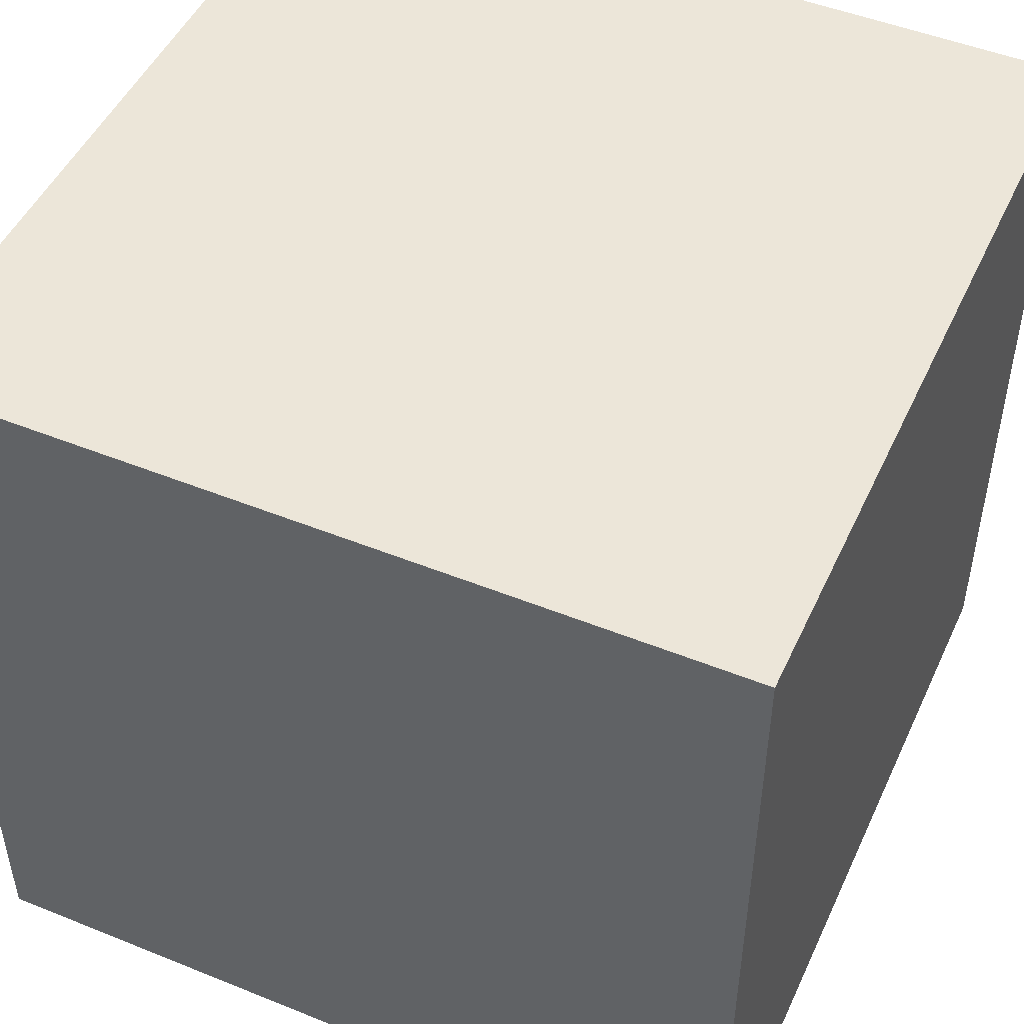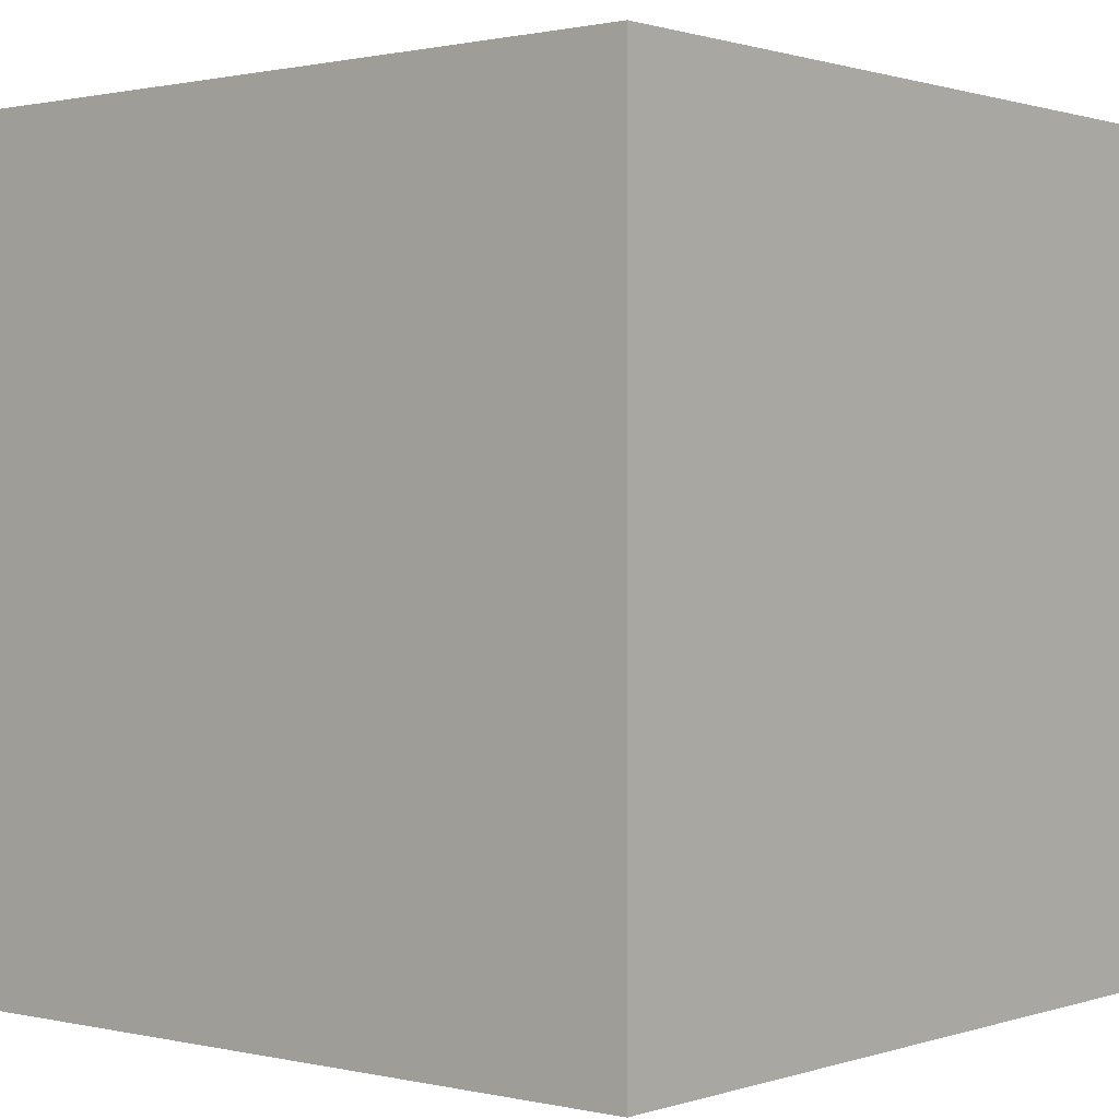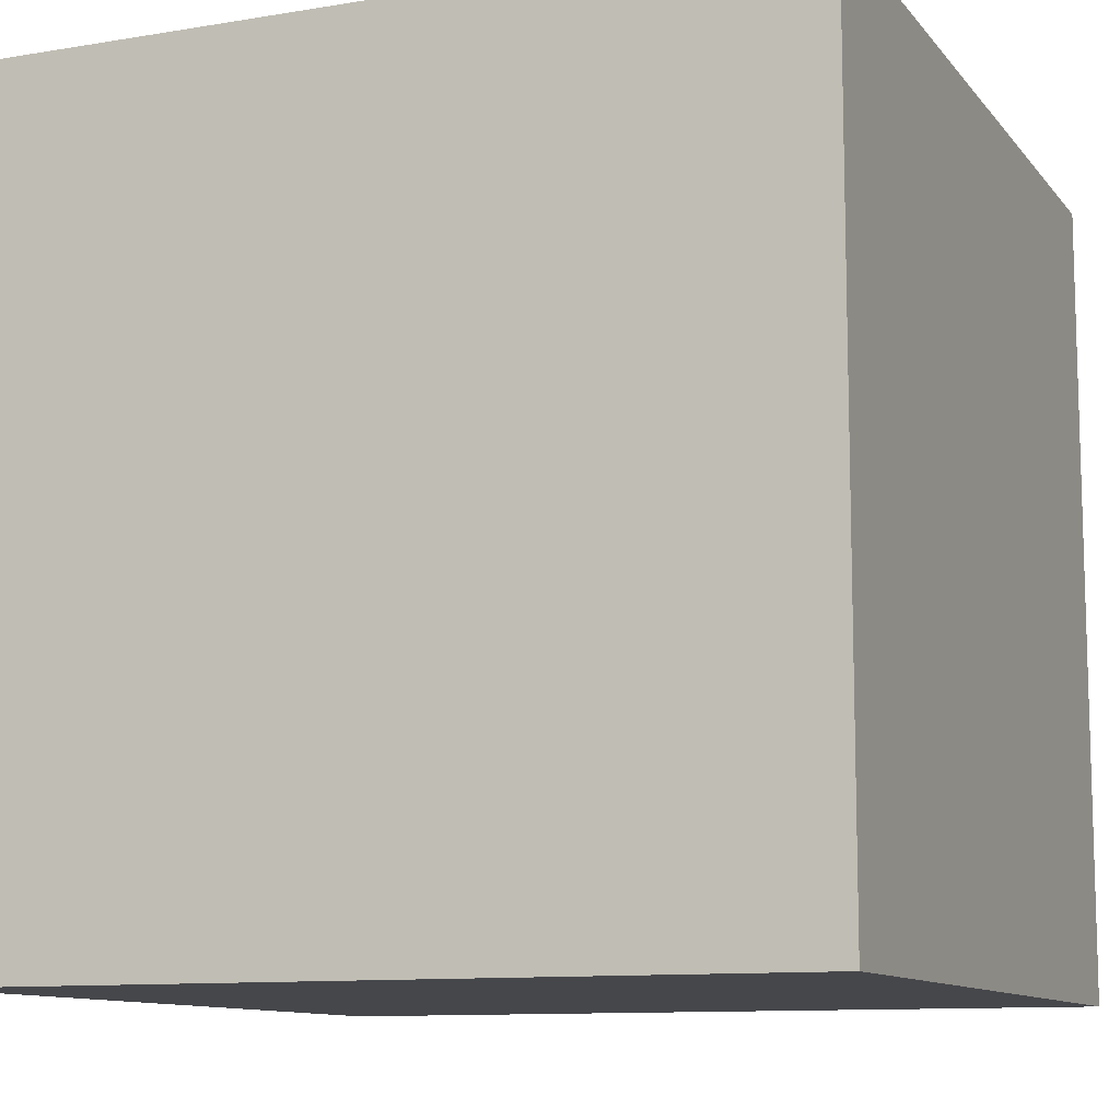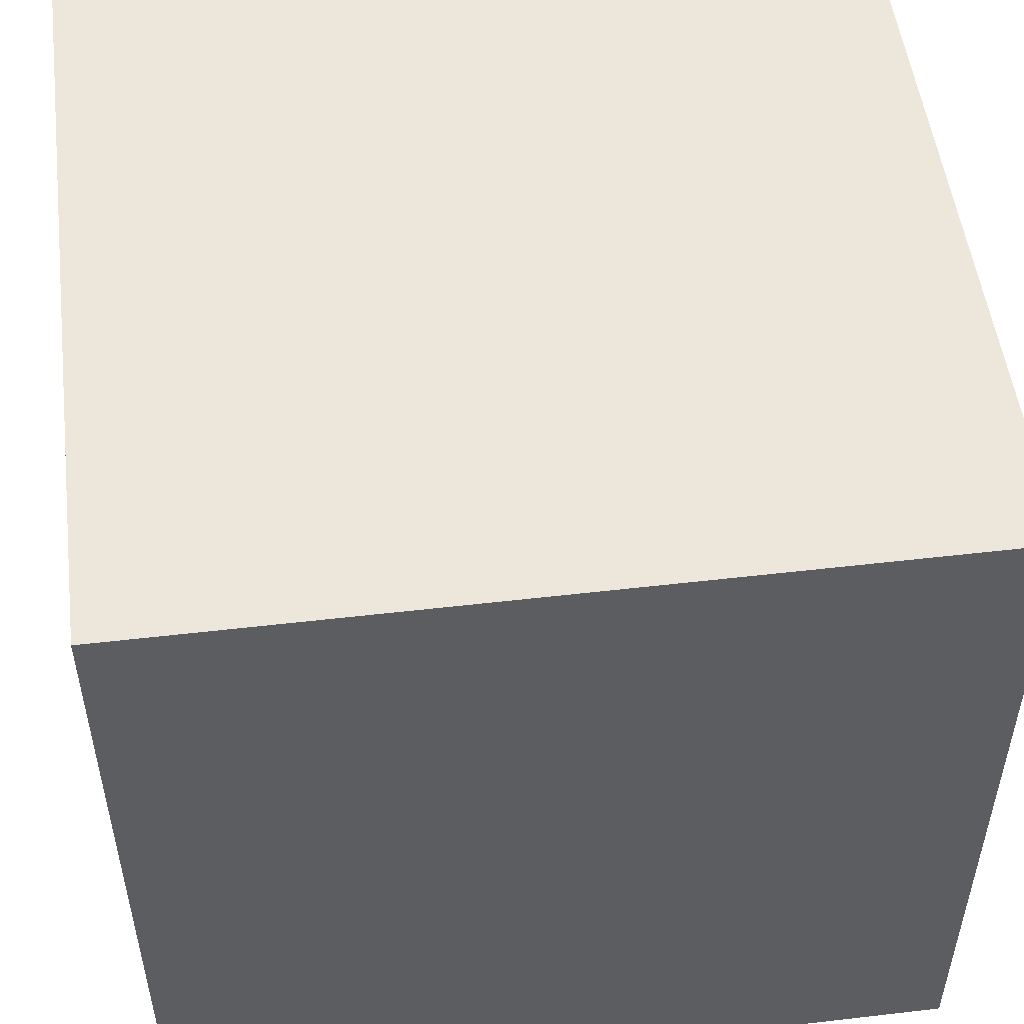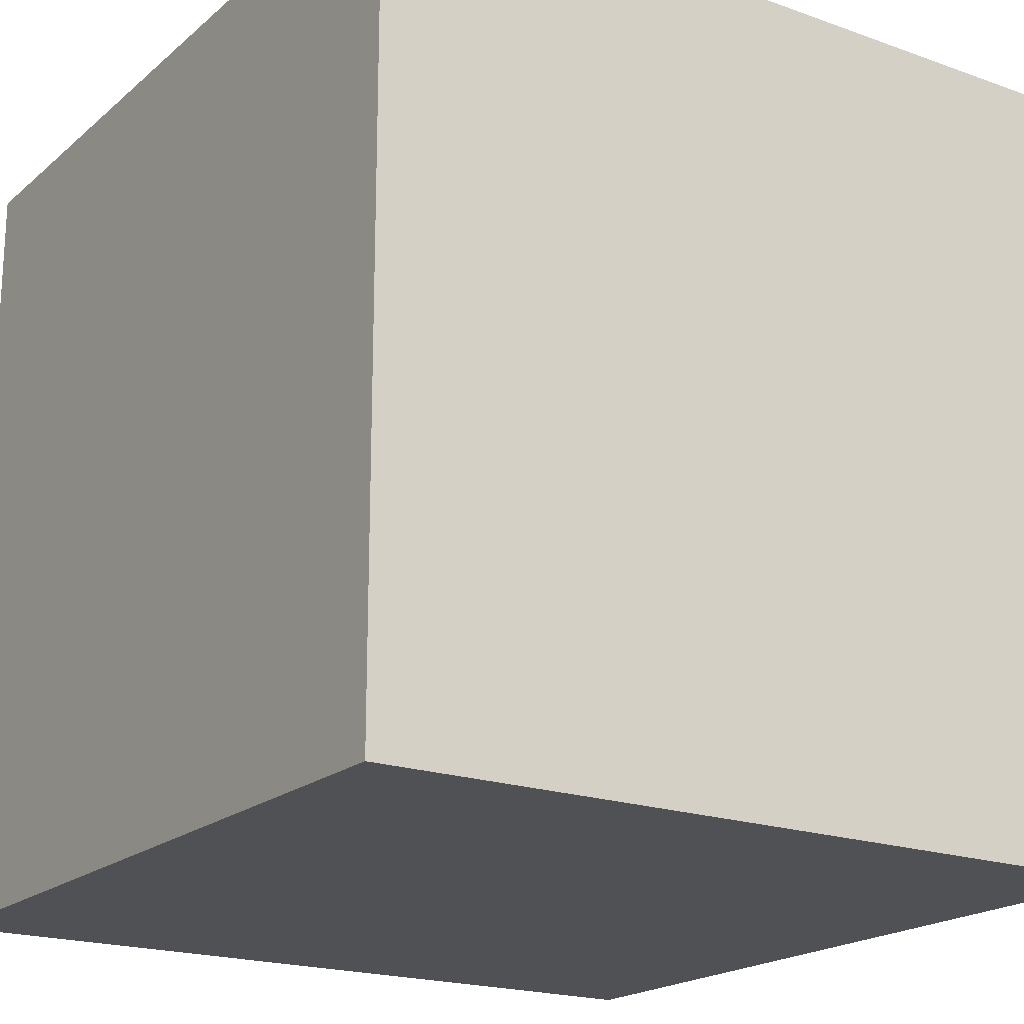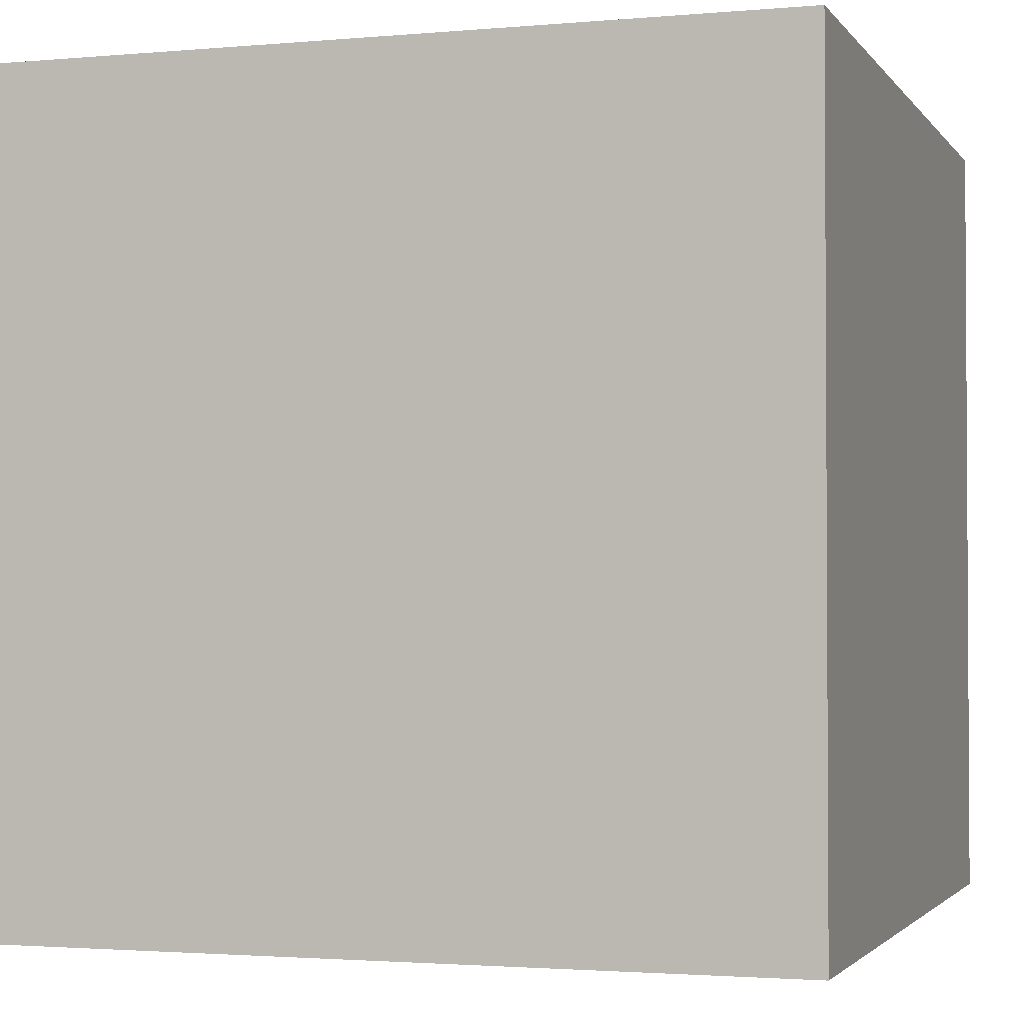
<metadata>
{"format":"obj","ext":"obj","renderer":"f3d","projection":"perspective","resolution":1024,"background":"white","views":[{"elev":48.8,"azim":114.2,"up":"+Y"},{"elev":0.8,"azim":40.0,"up":"+Y"},{"elev":-10.7,"azim":-157.4,"up":"+Y"},{"elev":51.9,"azim":82.8,"up":"+Y"},{"elev":-19.7,"azim":146.4,"up":"+Y"},{"elev":-2.1,"azim":-72.1,"up":"+Y"}]}
</metadata>
<code>
o Cube.001_Cube.003
v -0.6705 -0.79 0.7015
v 0.3562 -0.9448 0.8159
v -0.5471 0.2351 0.595
v 0.07691 0.3633 0.6333
v 0.2043 0.4495 0.3578
v 0.3865 -0.2721 0.7293
v 0.5485 -0.9448 0.4356
v 0.4032 -0.268 0.389
v 0.4757 0.4273 0.3166
v 0.5749 -0.09109 0.3153
v 0.1876 0.5352 0.1679
v 0.4414 0.5963 0.1679
v 0.3145 0.5657 0.3147
v 0.3164 0.5578 0.1679
v 0.1399 0.7596 0.3078
v 0.1399 0.7596 0.1958
v 0.3816 0.8178 0.1399
v 0.2366 0.7829 0.3078
v 0.2557 0.8097 0.1679
v 0.6676 -0.8823 0.793
v 0.5442 -0.3697 0.7309
v 0.6676 -0.8823 0.5071
v 0.5442 -0.3697 0.4627
v 0.9076 0.7417 0.3698
v 0.9095 0.7338 0.223
v 0.8297 0.9589 0.3628
v 0.8489 0.9857 0.223
v -0.6705 -0.79 -0.7015
v -0.6705 -0.79 0
v 0.2621 -0.9182 0
v 0.3562 -0.9448 -0.8159
v -0.5471 0.2351 -0.595
v -0.5471 0.2351 0
v 0.07022 0.4973 0
v 0.07691 0.3633 -0.6333
v 0.4433 -0.394 0
v 0.2043 0.4495 -0.3578
v 0.3865 -0.2721 -0.7293
v 0.5485 -0.9448 -0.4356
v 0.4032 -0.268 -0.389
v 0.4872 0.4856 0
v 0.5749 -0.09109 0
v 0.4757 0.4273 -0.3166
v 0.5749 -0.09109 -0.3153
v 0.1876 0.5352 -0.1679
v 0.4414 0.5963 -0.1679
v 0.3145 0.5657 -0.3147
v 0.2871 0.573 0
v 0.3164 0.5578 -0.1679
v 0.1399 0.7596 -0.3078
v 0.3816 0.8178 0
v 0.1399 0.7596 -0.1958
v 0.3816 0.8178 -0.1399
v 0.2366 0.7829 -0.3078
v 0.2849 0.7945 0
v 0.2557 0.8097 -0.1679
v 0.6676 -0.8823 -0.793
v 0.5442 -0.3697 -0.7309
v 0.6676 -0.8823 -0.5071
v 0.5442 -0.3697 -0.4627
v 0.9076 0.7417 -0.3698
v 0.9095 0.7338 -0.223
v 0.8297 0.9589 -0.3628
v 0.8489 0.9857 -0.223
f 3 33 29 1
f 36 8 7 30
f 8 6 21 23
f 4 3 1 2 6
f 1 29 30 7 2
f 4 5 11 34 33 3
f 8 36 42 10
f 5 4 6 8
f 41 12 9 10 42
f 5 8 10 9 13
f 14 13 9 12
f 48 14 19 55
f 34 11 14 48
f 14 19 27 25
f 55 19 17 51
f 16 15 18 19
f 14 11 16 19
f 14 12 17 19
f 12 41 51 17
f 5 13 18 15
f 11 5 15 16
f 23 21 20 22
f 7 8 23 22
f 2 7 22 20
f 6 2 20 21
f 24 25 27 26
f 18 13 24 26
f 19 18 26 27
f 13 14 25 24
f 32 28 29 33
f 36 30 39 40
f 40 60 58 38
f 35 38 31 28 32
f 28 31 39 30 29
f 35 32 33 34 45 37
f 40 44 42 36
f 37 40 38 35
f 41 42 44 43 46
f 37 47 43 44 40
f 49 46 43 47
f 48 55 56 49
f 34 48 49 45
f 49 62 64 56
f 55 51 53 56
f 52 56 54 50
f 49 56 52 45
f 49 56 53 46
f 46 53 51 41
f 37 50 54 47
f 45 52 50 37
f 60 59 57 58
f 39 59 60 40
f 31 57 59 39
f 38 58 57 31
f 61 63 64 62
f 54 63 61 47
f 56 64 63 54
f 47 61 62 49
o Cube
v 1 -1 -1
v 1 -1 1
v -1 -1 1
v -1 -1 -1
v 1 1 -1
v 1 1 1
v -1 1 1
v -1 1 -1
f 65 66 67 68
f 69 72 71 70
f 65 69 70 66
f 66 70 71 67
f 67 71 72 68
f 69 65 68 72

</code>
